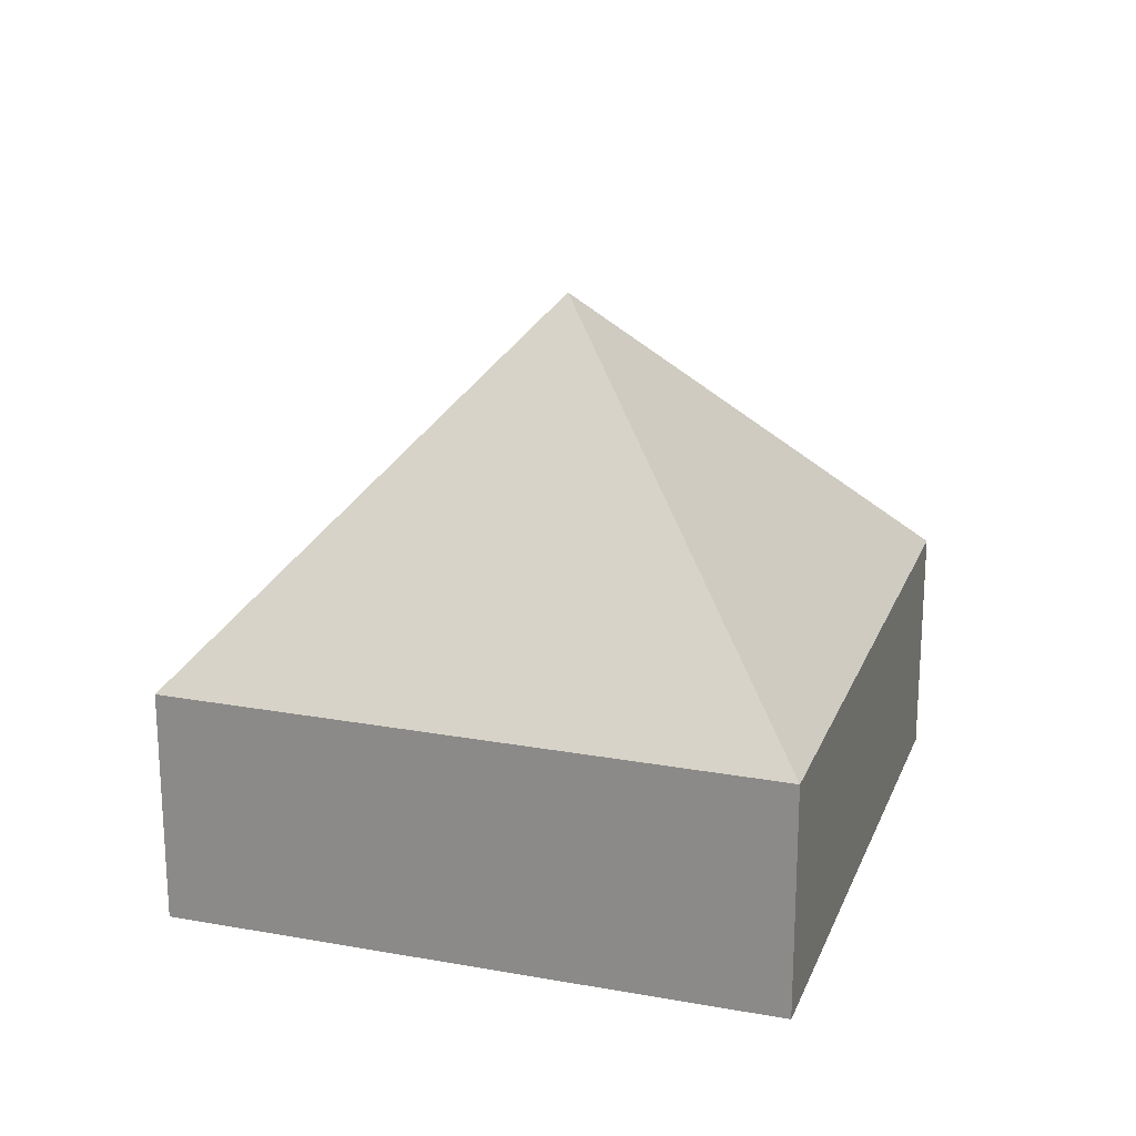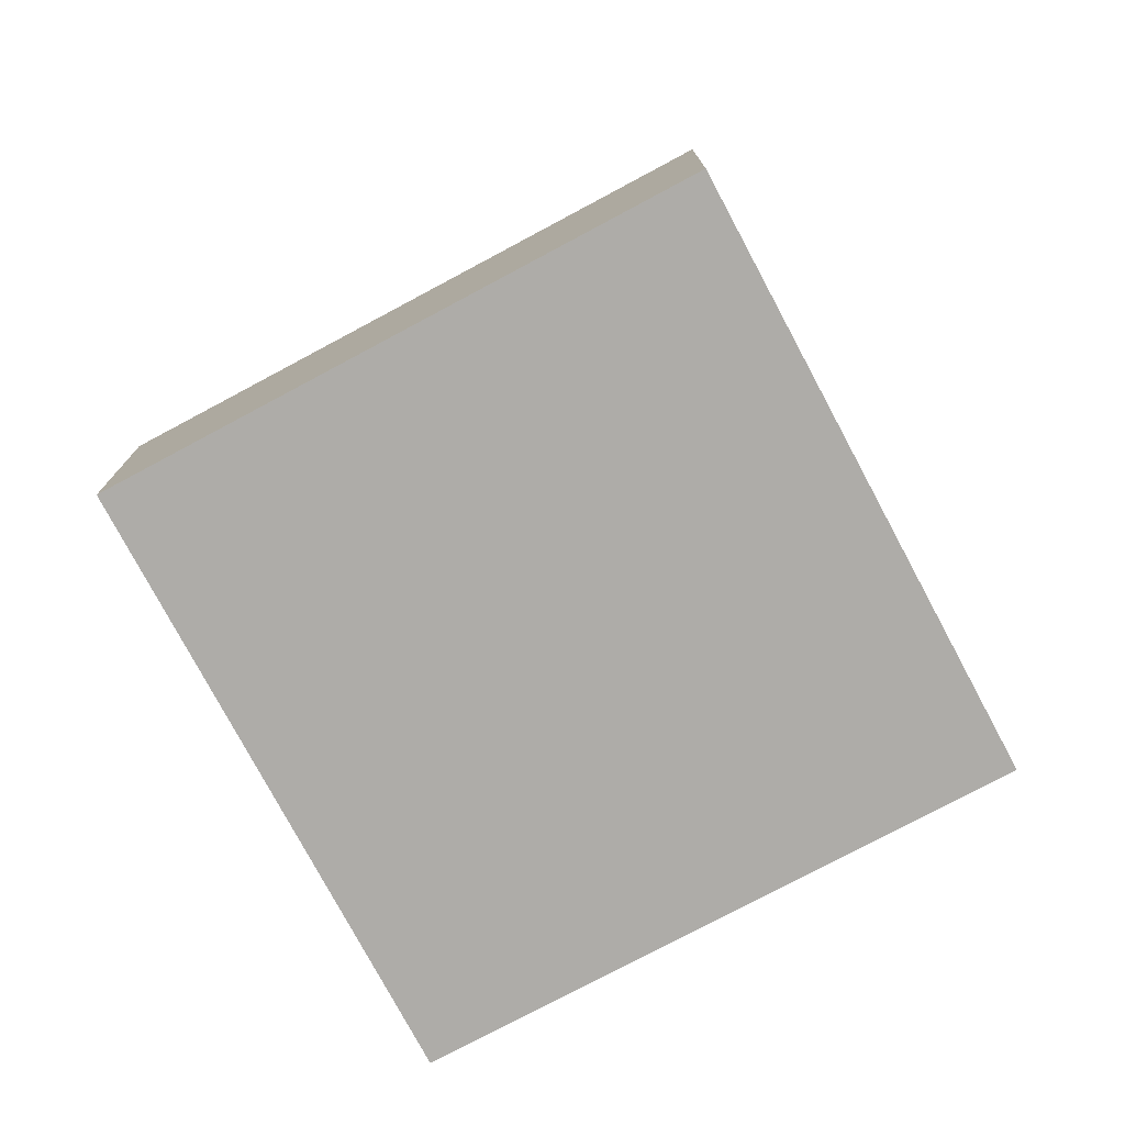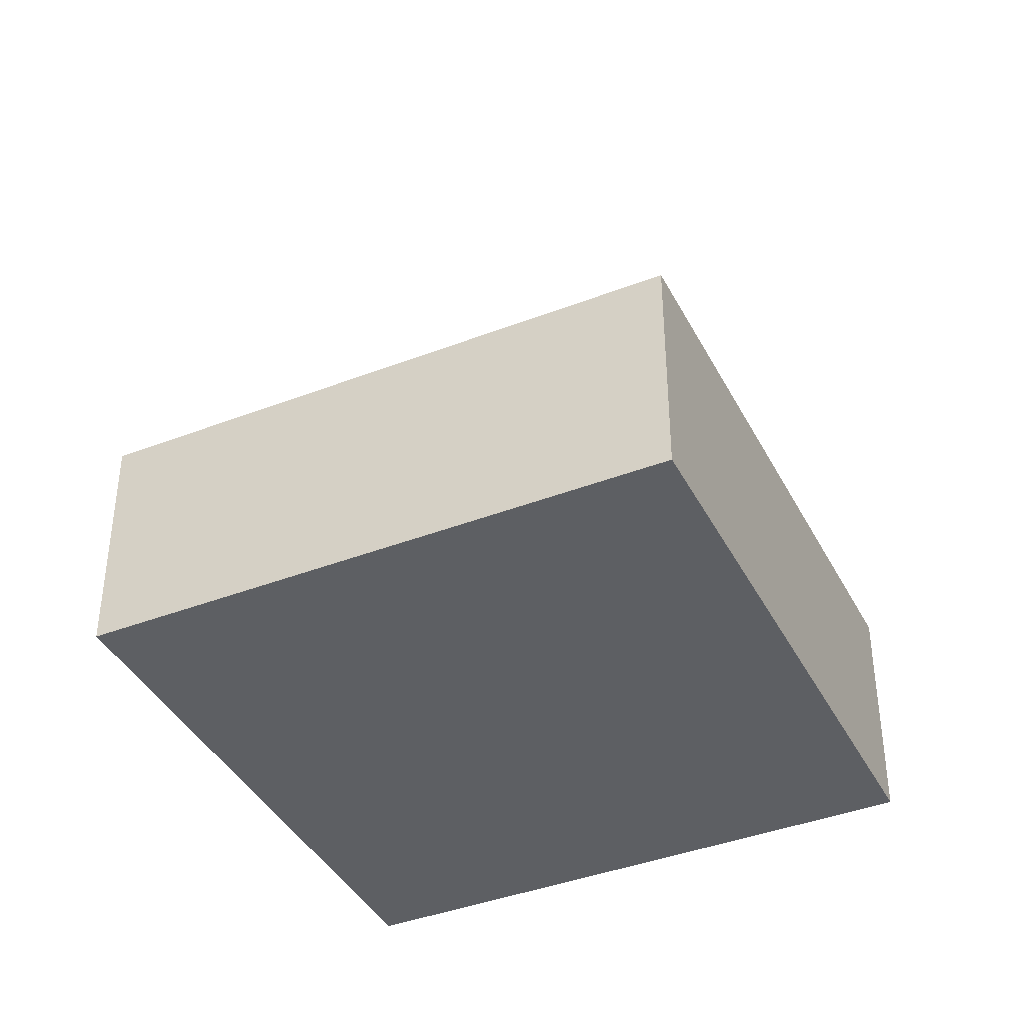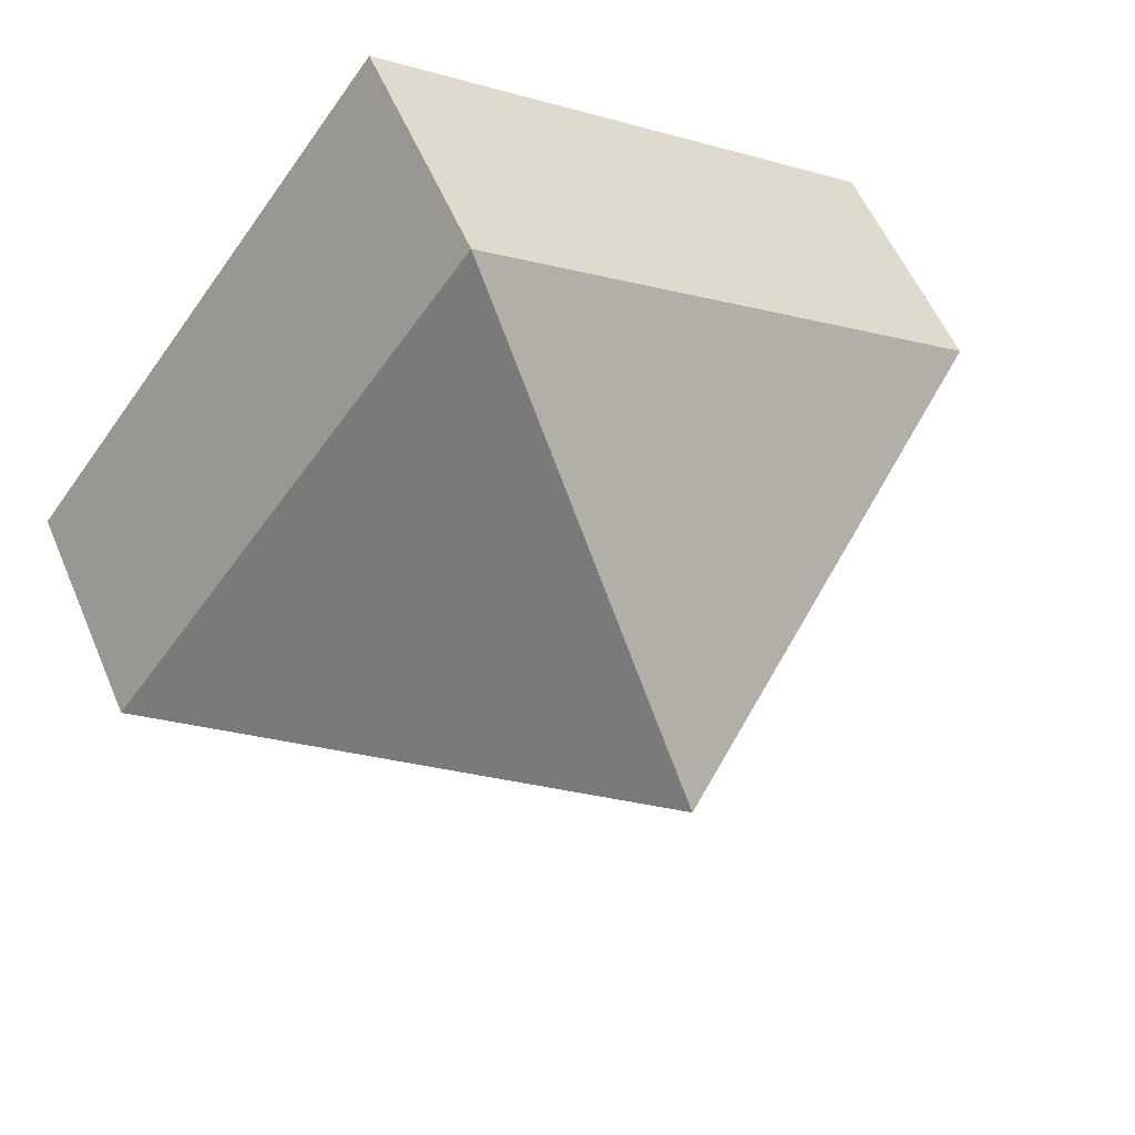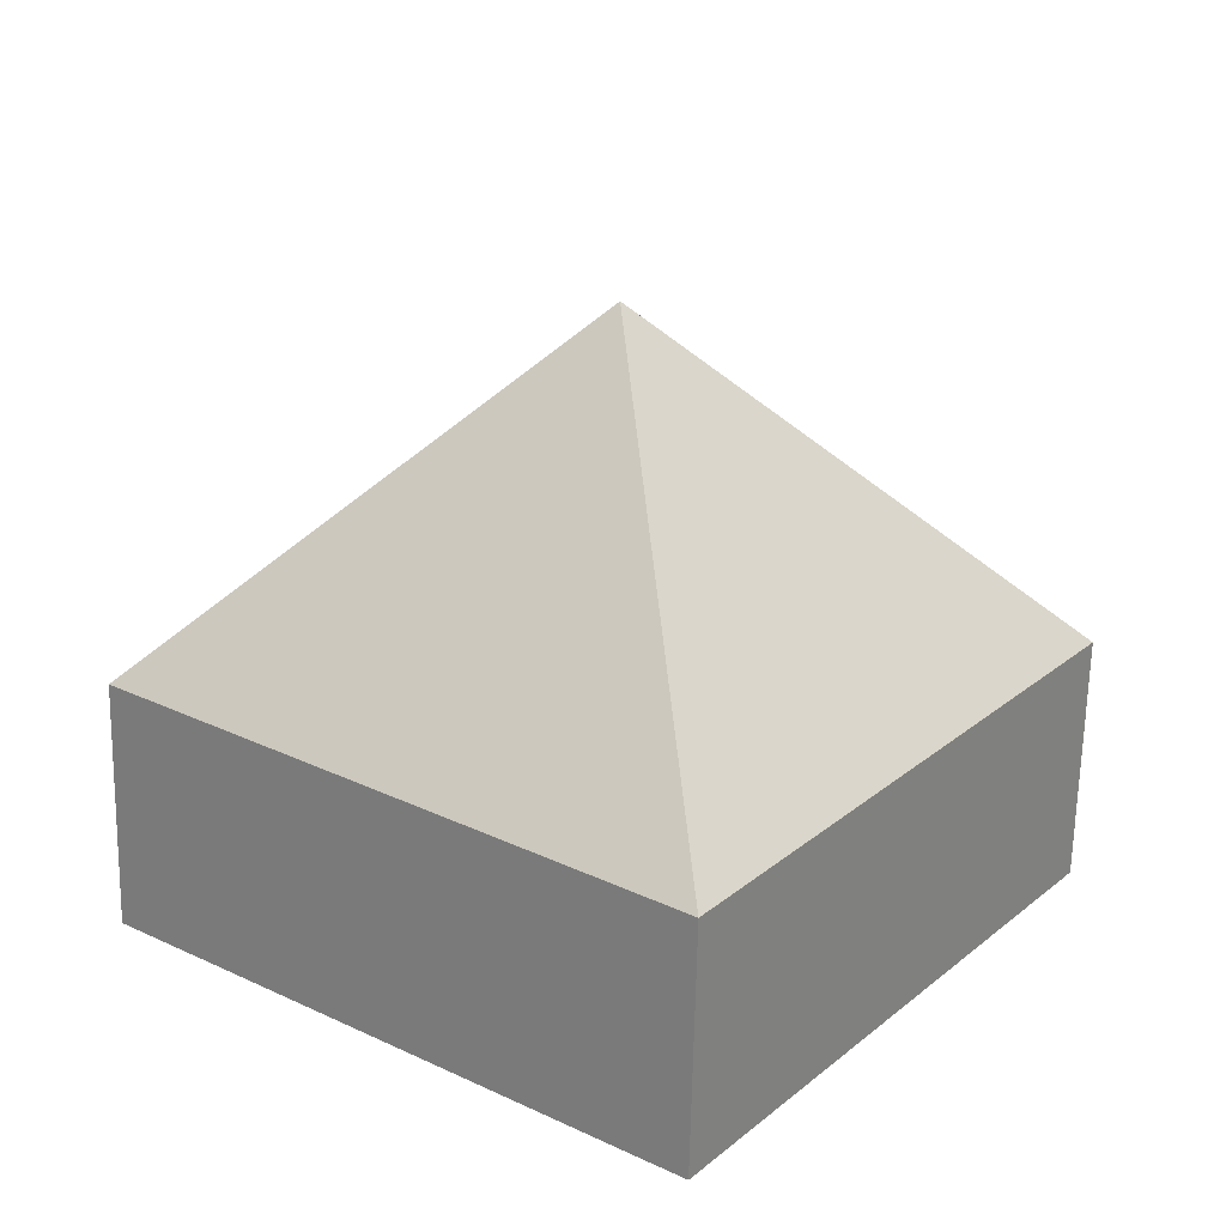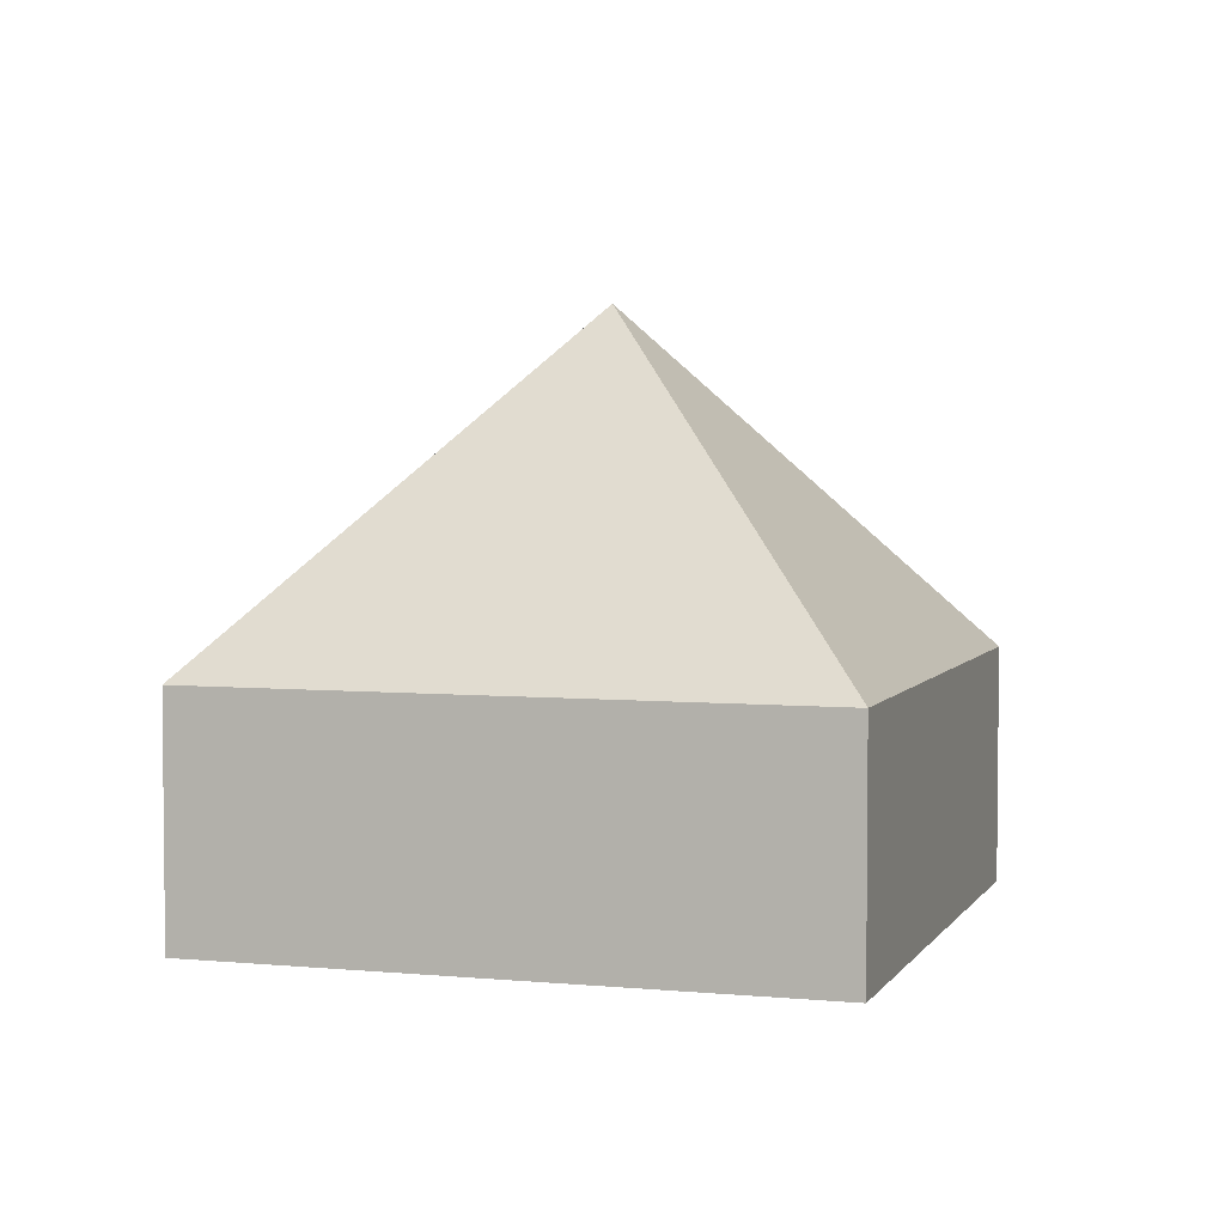
<metadata>
{"format":"obj","ext":"obj","renderer":"f3d","projection":"perspective","resolution":1024,"background":"white","views":[{"elev":21.9,"azim":160.9,"up":"+Y"},{"elev":-76.9,"azim":81.4,"up":"+Y"},{"elev":-40.2,"azim":78.7,"up":"+Y"},{"elev":55.5,"azim":157.2,"up":"+Z"},{"elev":-64.9,"azim":178.8,"up":"+Z"},{"elev":4.1,"azim":160.8,"up":"+Y"}]}
</metadata>
<code>
v  2.443 3.236 -0.343
v  2.81 1.345 2.096
v  4.885 1.345 -0.685
v  0 1.344 8.23e-17
v  2.075 1.344 -2.781
v  2.075 1.703e-16 -2.781
v  0 0 0
v  2.81 -1.283e-16 2.096
v  4.885 4.194e-17 -0.685
g defaultobject
f 1 2 3
f 1 4 2
f 1 3 5
f 1 5 4
f 6 4 5
f 4 6 7
f 4 8 2
f 8 4 7
f 8 3 2
f 3 8 9
f 9 5 3
f 5 9 6
f 6 8 7
f 8 6 9

</code>
